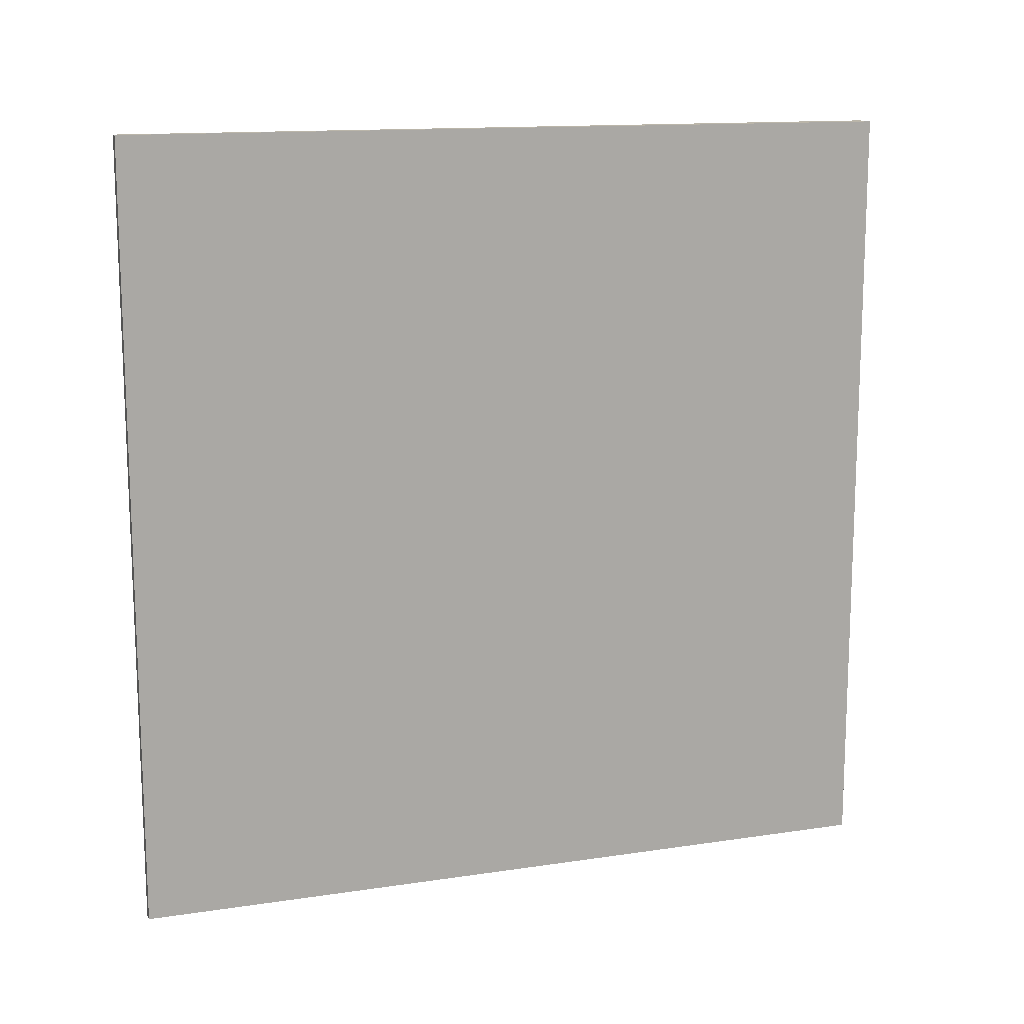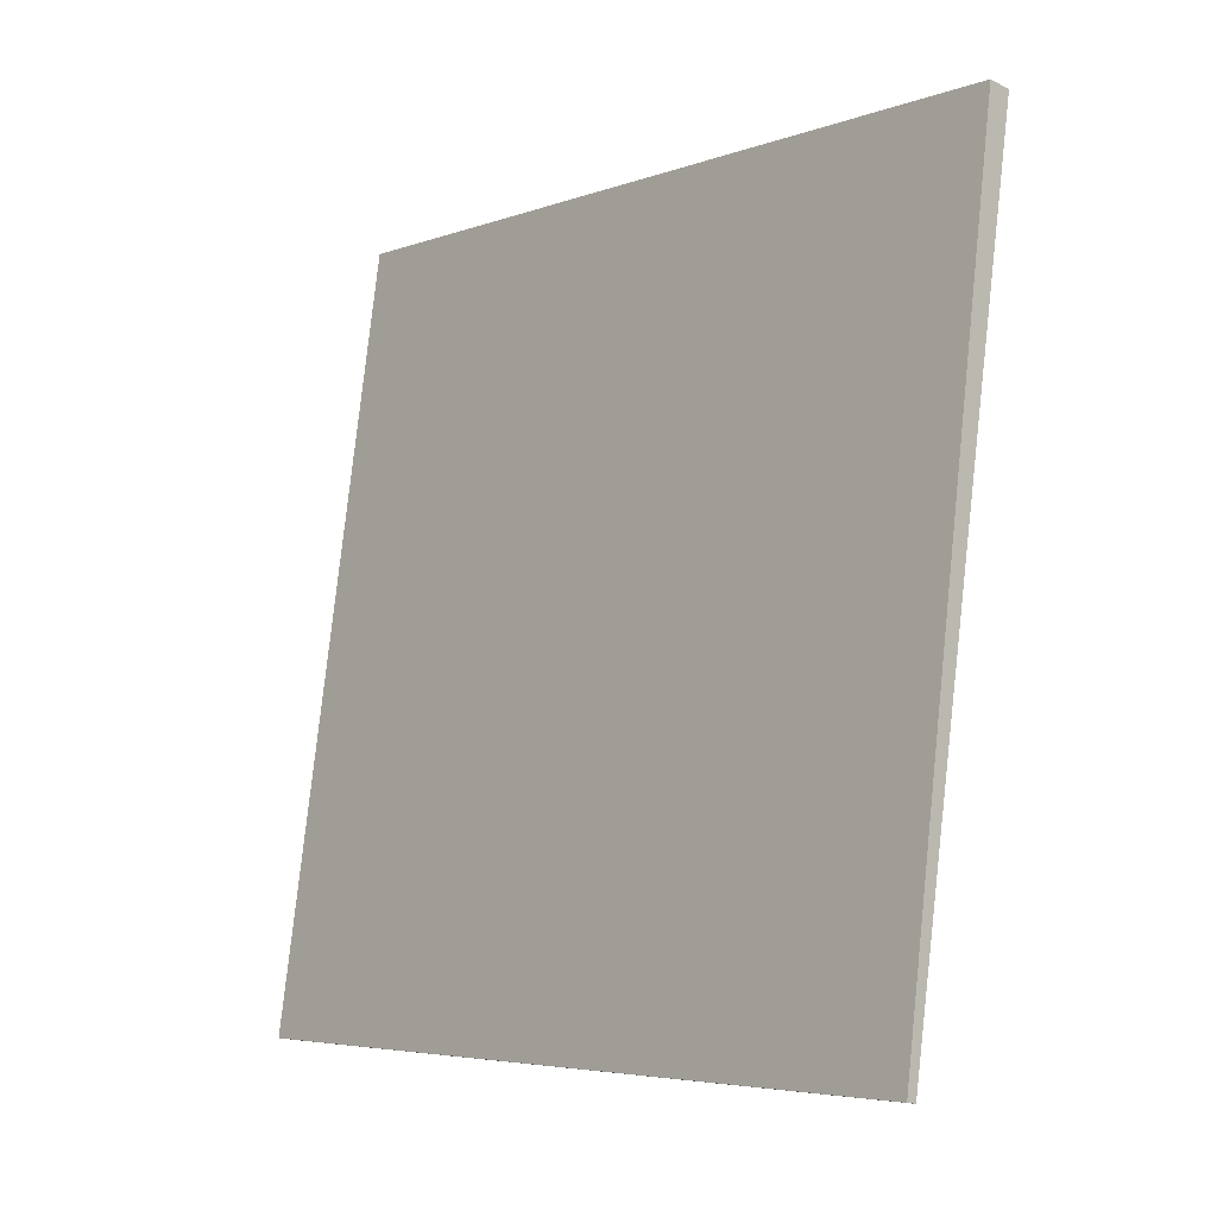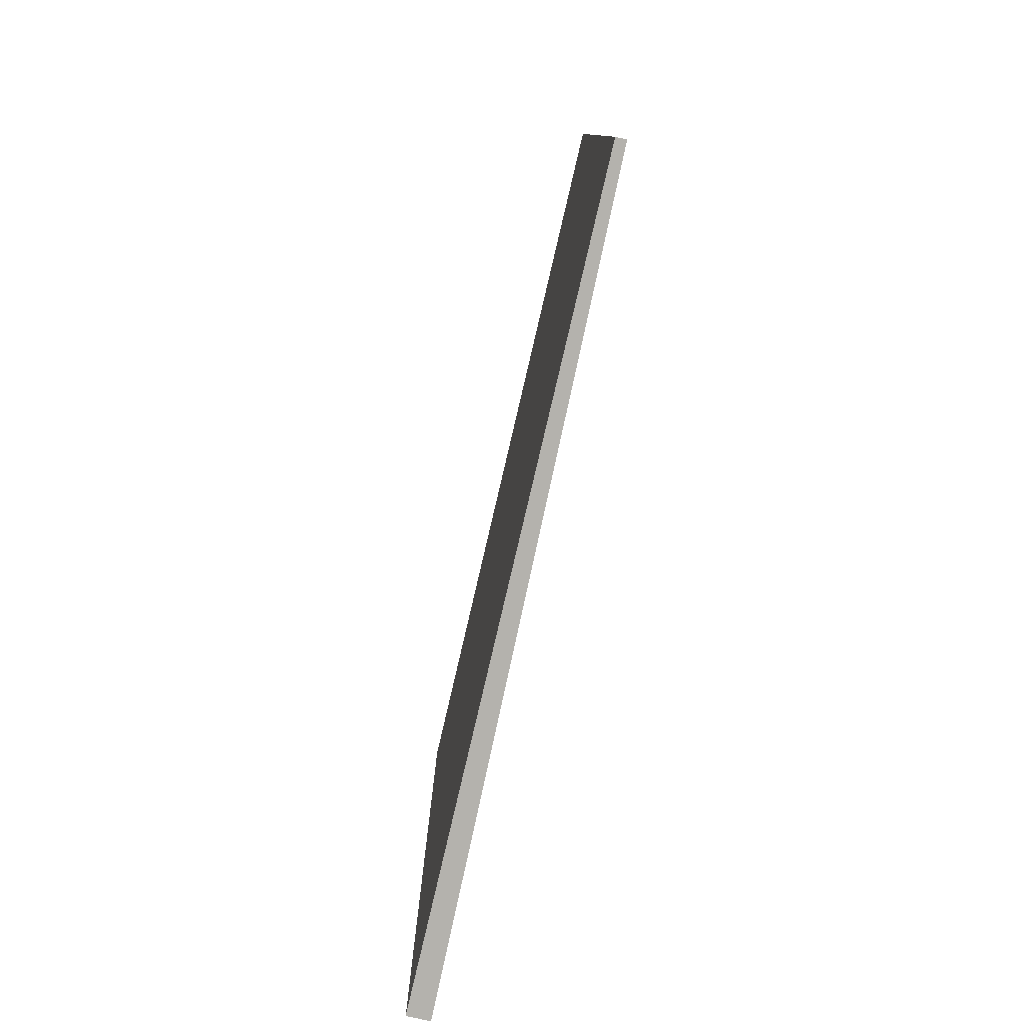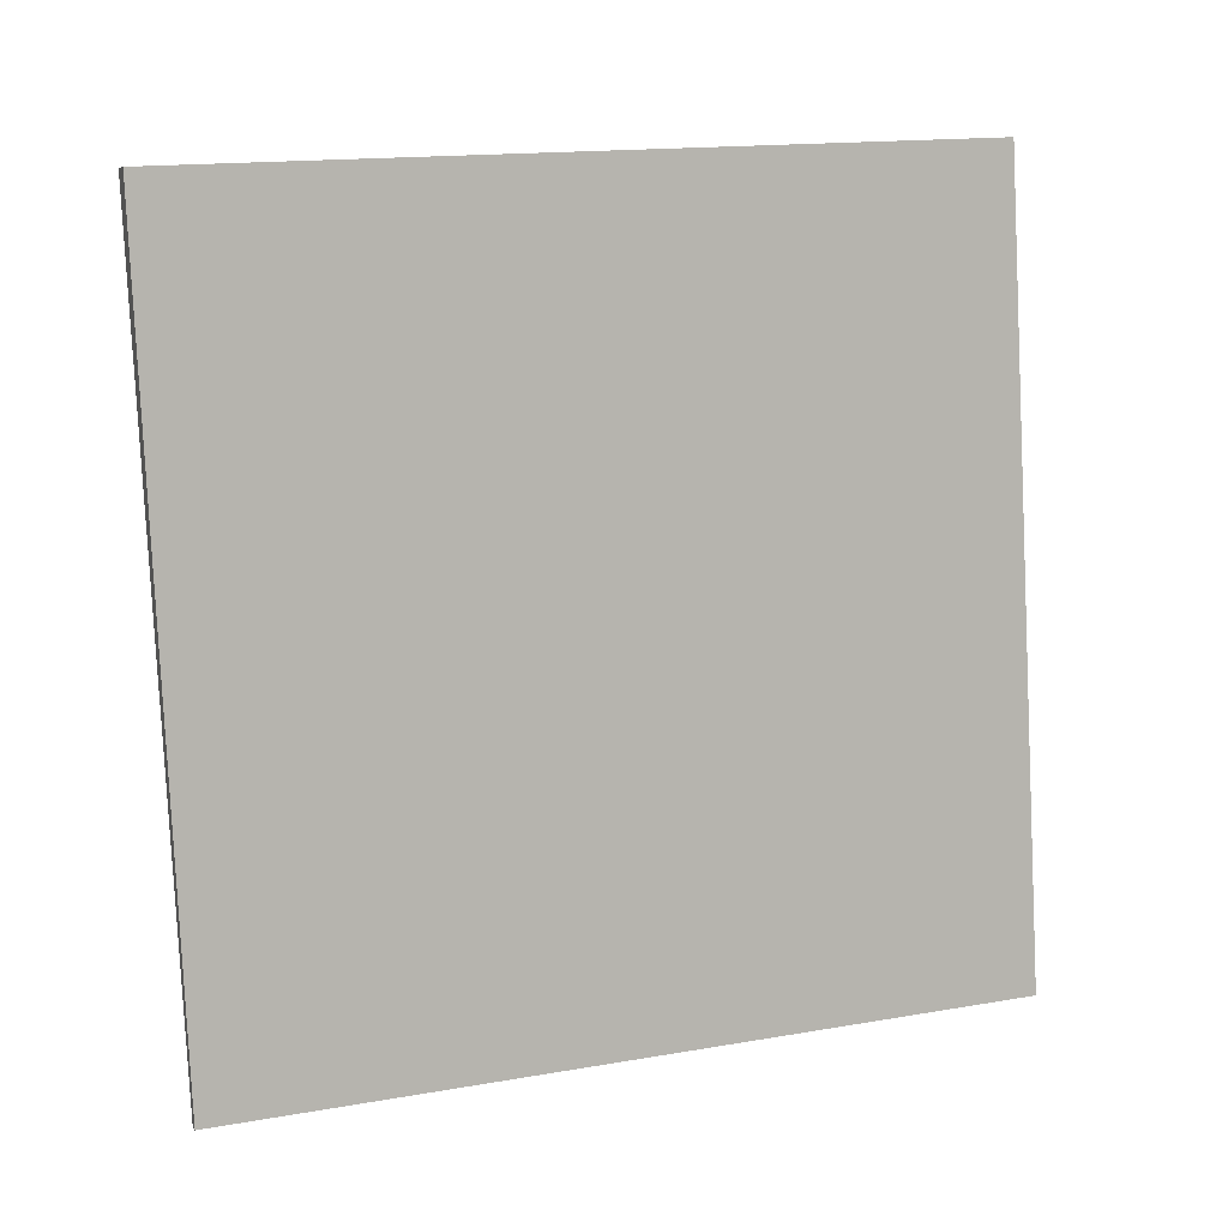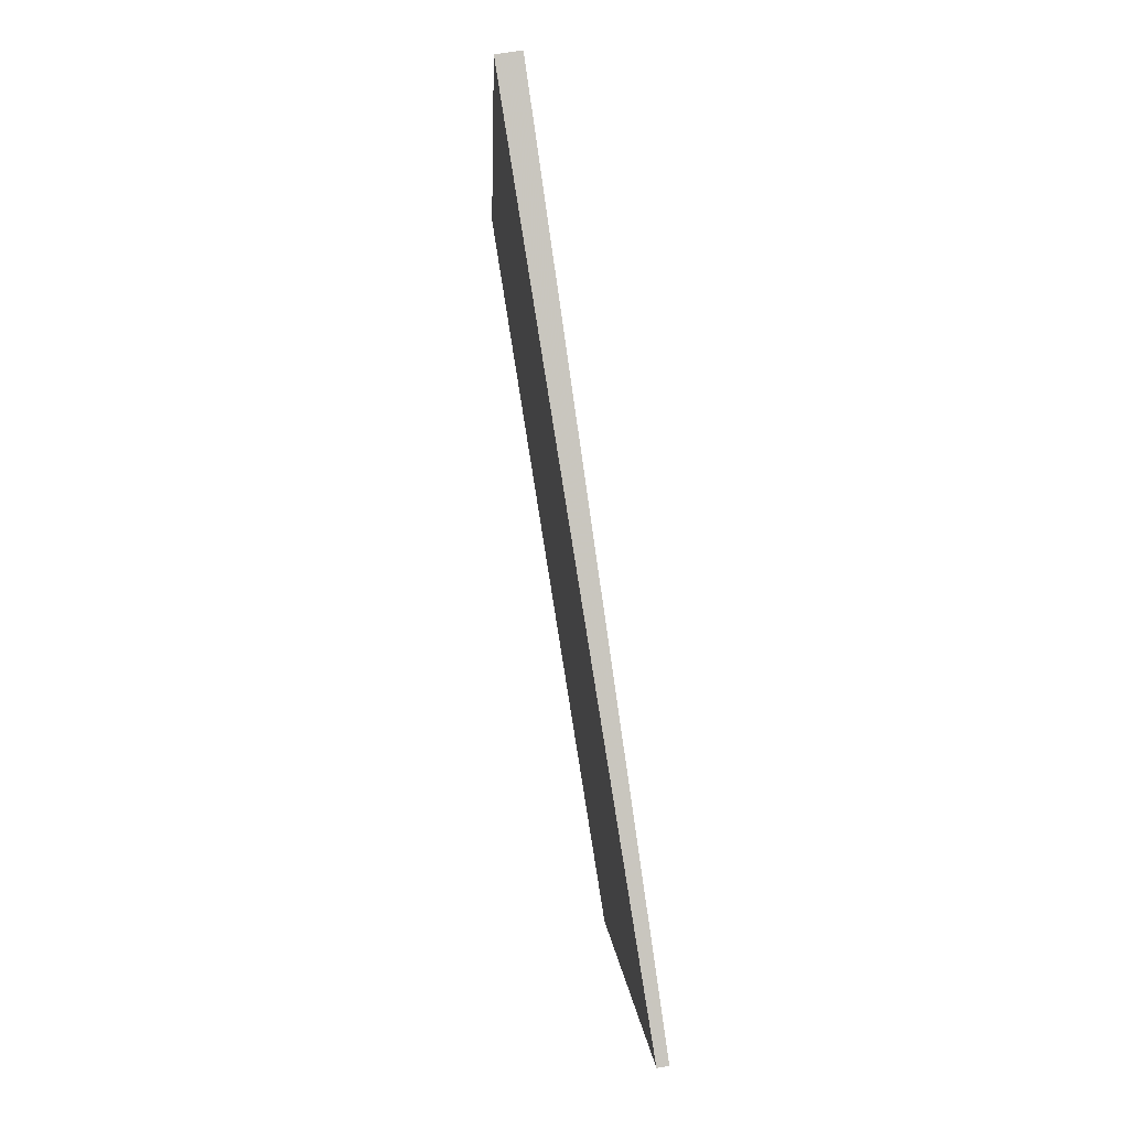
<metadata>
{"format":"obj","ext":"obj","renderer":"f3d","projection":"perspective","resolution":1024,"background":"white","views":[{"elev":13.5,"azim":79.4,"up":"+Z"},{"elev":-5.3,"azim":137.7,"up":"+Y"},{"elev":-79.5,"azim":-4.0,"up":"+Z"},{"elev":15.7,"azim":70.1,"up":"+Y"},{"elev":-0.7,"azim":-1.9,"up":"+Y"}]}
</metadata>
<code>
v -1.74 104.2 -3.503
v -1.74 104.2 3.503
v -1.651 104.2 -3.503
v -1.651 104.2 3.503
v -2.85 111.1 -3.503
v -2.85 111.1 3.503
v -2.648 111.1 -3.503
v -2.648 111.1 3.503
f 1 3 4
f 4 2 1
f 5 6 8
f 8 7 5
f 1 2 6
f 6 5 1
f 3 7 8
f 8 4 3
f 1 5 7
f 7 3 1
f 2 4 8
f 8 6 2

</code>
